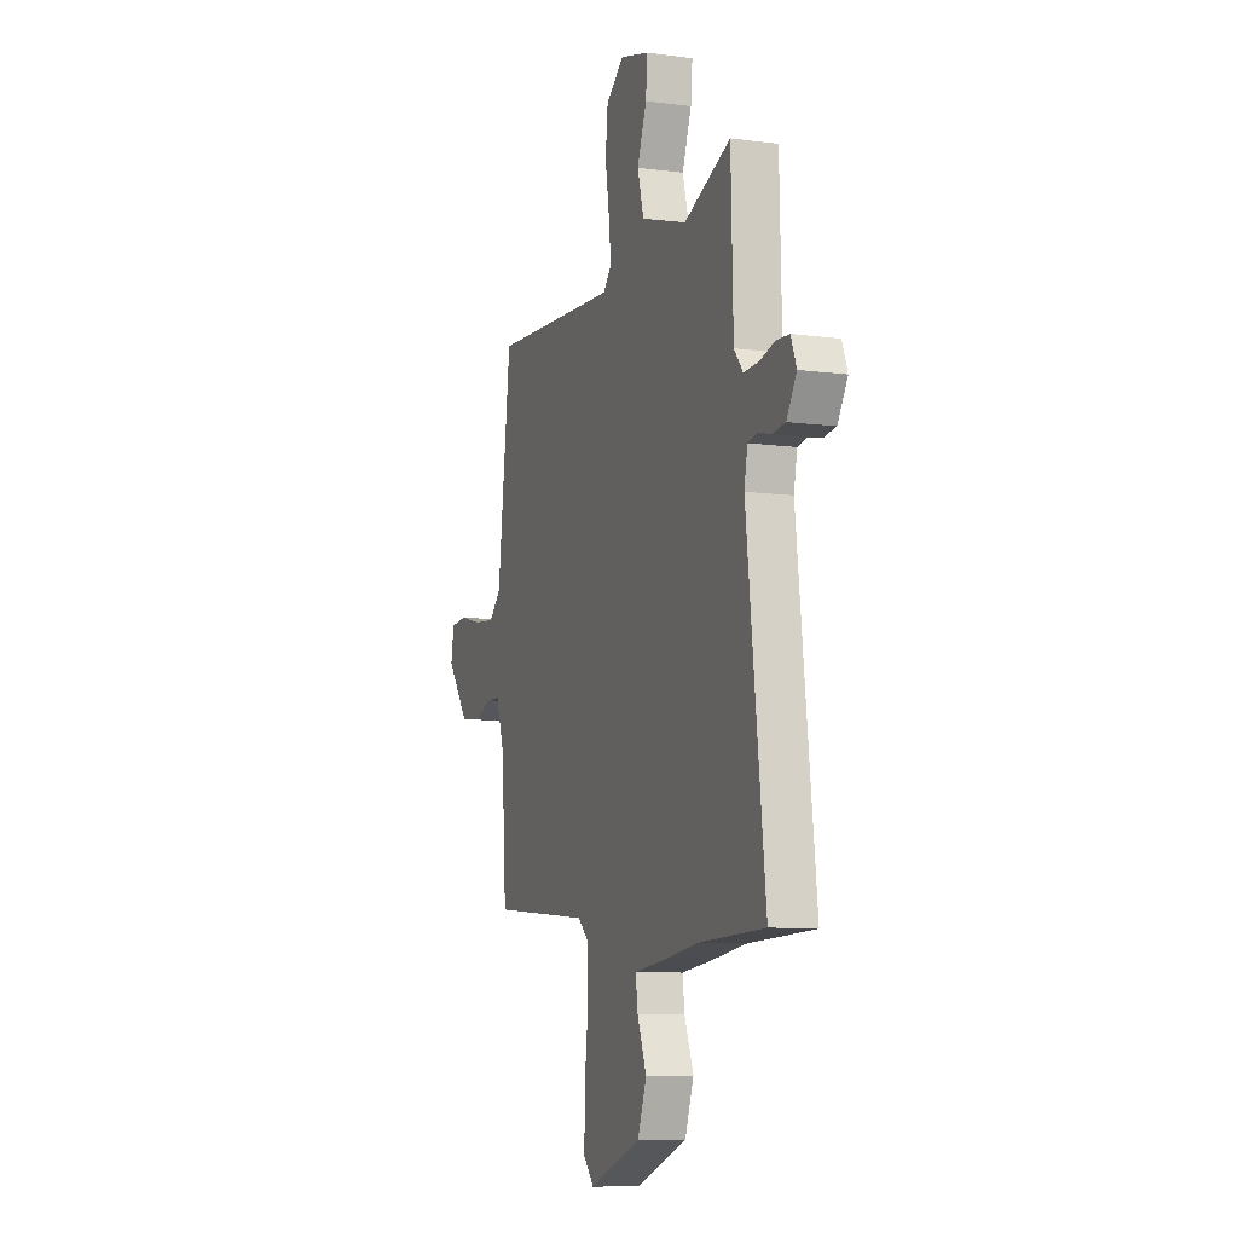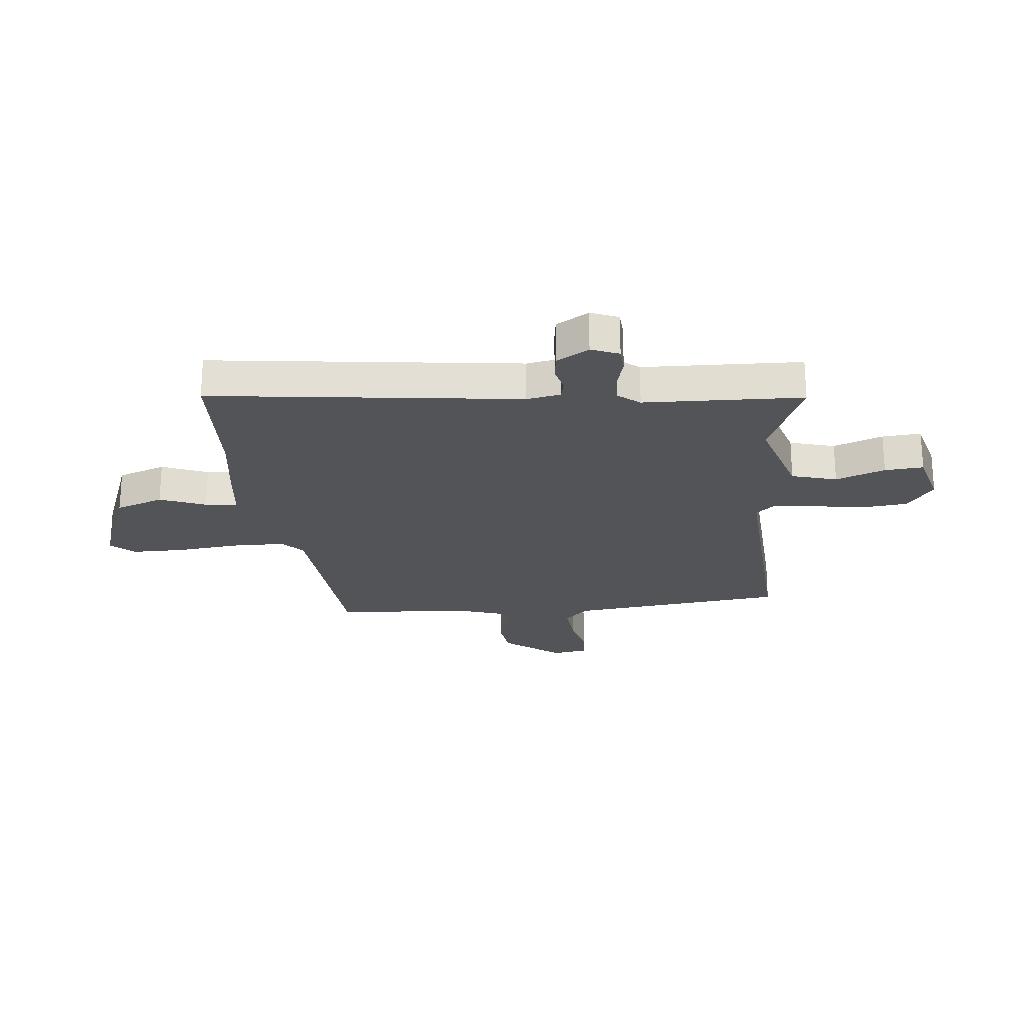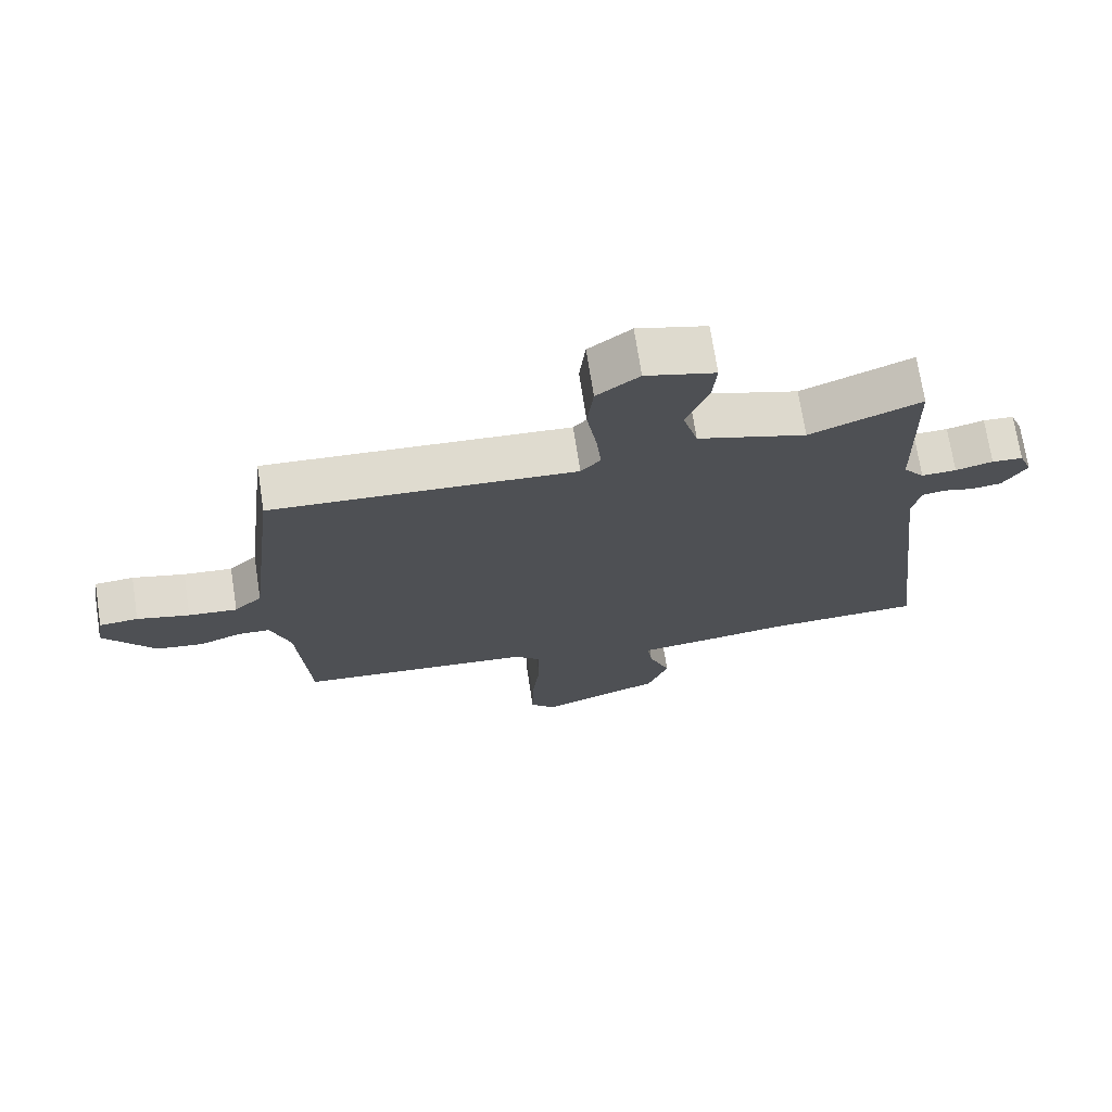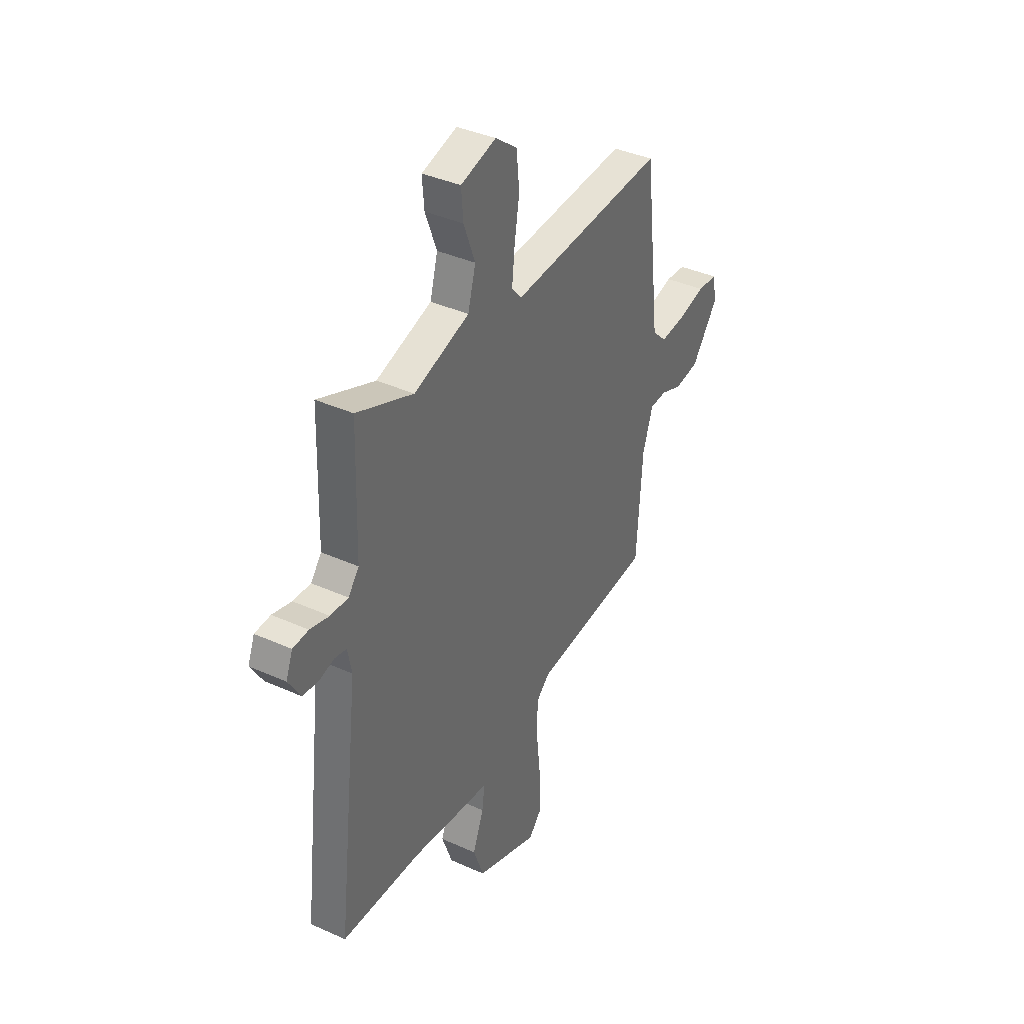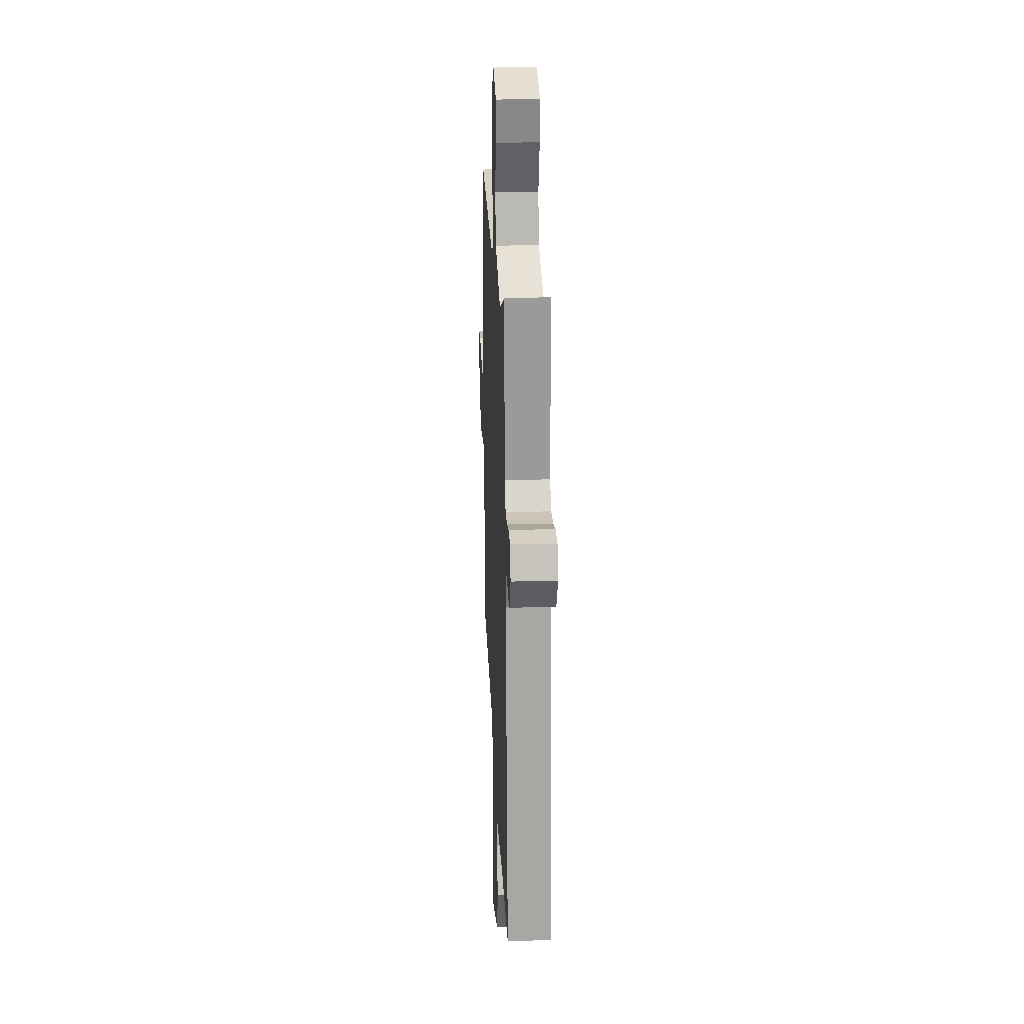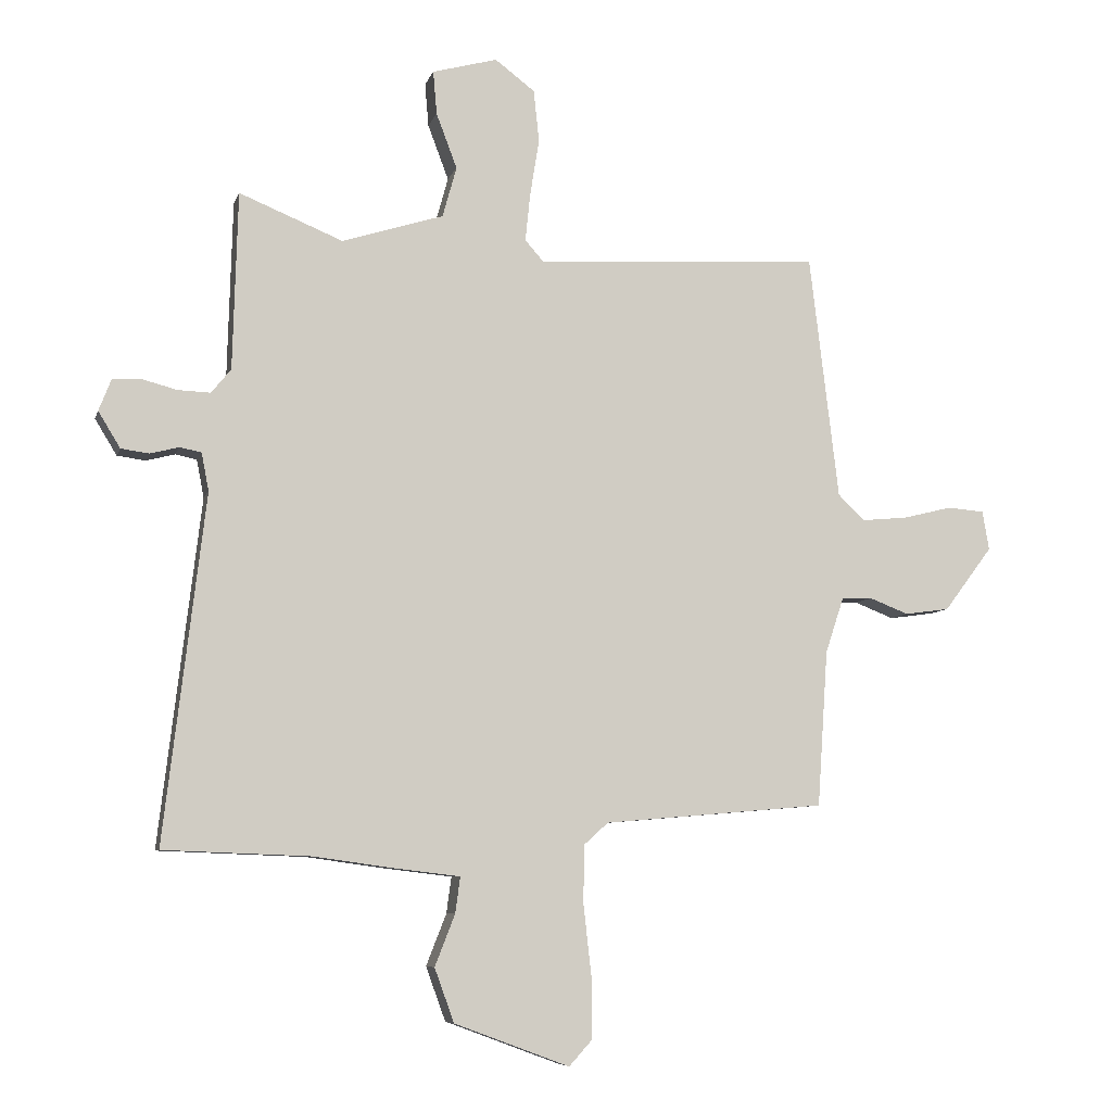
<metadata>
{"format":"obj","ext":"obj","renderer":"f3d","projection":"perspective","resolution":1024,"background":"white","views":[{"elev":-8.8,"azim":-109.8,"up":"+Z"},{"elev":-23.3,"azim":-84.5,"up":"+Y"},{"elev":71.7,"azim":171.2,"up":"+Z"},{"elev":38.4,"azim":-60.3,"up":"+Z"},{"elev":22.6,"azim":-92.5,"up":"+Z"},{"elev":-7.4,"azim":-14.0,"up":"+Z"}]}
</metadata>
<code>
v -0.482 0.07 0.558
v -0.313 0.07 0.489
v -0.147 0.07 0.541
v -0.124 0.07 0.624
v -0.158 0.07 0.714
v -0.164 0.07 0.785
v -0.058 0.07 0.814
v 0.007 0.07 0.765
v 0.016 0.07 0.68
v 0.001 0.07 0.586
v -0.007 0.07 0.509
v 0.023 0.07 0.475
v 0.489 0.07 0.503
v 0.537 0.07 0.103
v 0.58 0.07 0.061
v 0.655 0.07 0.068
v 0.736 0.07 0.088
v 0.796 0.07 0.083
v 0.807 0.07 0.019
v 0.728 0.07 -0.086
v 0.655 0.07 -0.096
v 0.591 0.07 -0.071
v 0.541 0.07 -0.073
v 0.511 0.07 -0.164
v 0.494 0.07 -0.419
v 0.132 0.07 -0.45
v 0.092 0.07 -0.486
v 0.091 0.07 -0.581
v 0.104 0.07 -0.697
v 0.105 0.07 -0.796
v 0.067 0.07 -0.838
v -0.121 0.07 -0.768
v -0.153 0.07 -0.68
v -0.12 0.07 -0.596
v -0.112 0.07 -0.537
v -0.221 0.07 -0.524
v -0.35 0.07 -0.506
v -0.59 0.07 -0.497
v -0.523 0.07 0.069
v -0.535 0.07 0.131
v -0.57 0.07 0.138
v -0.617 0.07 0.126
v -0.663 0.07 0.132
v -0.699 0.07 0.191
v -0.679 0.07 0.242
v -0.632 0.07 0.245
v -0.575 0.07 0.23
v -0.522 0.07 0.228
v -0.49 0.07 0.268
v -0.482 0 0.558
v -0.313 0 0.489
v -0.147 0 0.541
v -0.124 0 0.624
v -0.158 0 0.714
v -0.164 0 0.785
v -0.058 0 0.814
v 0.007 0 0.765
v 0.016 0 0.68
v 0.001 0 0.586
v -0.007 0 0.509
v 0.023 0 0.475
v 0.489 0 0.503
v 0.537 0 0.103
v 0.58 0 0.061
v 0.655 0 0.068
v 0.736 0 0.088
v 0.796 0 0.083
v 0.807 0 0.019
v 0.728 0 -0.086
v 0.655 0 -0.096
v 0.591 0 -0.071
v 0.541 0 -0.073
v 0.511 0 -0.164
v 0.494 0 -0.419
v 0.132 0 -0.45
v 0.092 0 -0.486
v 0.091 0 -0.581
v 0.104 0 -0.697
v 0.105 0 -0.796
v 0.067 0 -0.838
v -0.121 0 -0.768
v -0.153 0 -0.68
v -0.12 0 -0.596
v -0.112 0 -0.537
v -0.221 0 -0.524
v -0.35 0 -0.506
v -0.59 0 -0.497
v -0.523 0 0.069
v -0.535 0 0.131
v -0.57 0 0.138
v -0.617 0 0.126
v -0.663 0 0.132
v -0.699 0 0.191
v -0.679 0 0.242
v -0.632 0 0.245
v -0.575 0 0.23
v -0.522 0 0.228
v -0.49 0 0.268
f 44 45 46 47
f 44 47 48
f 41 42 43 44
f 40 41 44 48
f 39 40 48 49
f 37 38 39 49
f 35 36 37 49
f 31 32 33 34
f 31 34 35
f 28 29 30 31
f 27 28 31 35
f 26 27 35 49
f 24 25 26 49
f 19 20 21 22
f 19 22 23
f 16 17 18 19
f 15 16 19 23
f 14 15 23 24
f 12 13 14 24
f 7 8 9 10
f 7 10 11
f 4 5 6 7
f 3 4 7 11
f 2 3 11 12
f 49 1 2
f 2 12 24 49
f 96 95 94 93
f 97 96 93
f 93 92 91 90
f 97 93 90 89
f 98 97 89 88
f 98 88 87 86
f 98 86 85 84
f 83 82 81 80
f 84 83 80
f 80 79 78 77
f 84 80 77 76
f 98 84 76 75
f 98 75 74 73
f 71 70 69 68
f 72 71 68
f 68 67 66 65
f 72 68 65 64
f 73 72 64 63
f 73 63 62 61
f 59 58 57 56
f 60 59 56
f 56 55 54 53
f 60 56 53 52
f 61 60 52 51
f 51 50 98
f 98 73 61 51
f 1 50 51 2
f 2 51 52 3
f 3 52 53 4
f 4 53 54 5
f 5 54 55 6
f 6 55 56 7
f 7 56 57 8
f 8 57 58 9
f 9 58 59 10
f 10 59 60 11
f 11 60 61 12
f 12 61 62 13
f 13 62 63 14
f 14 63 64 15
f 15 64 65 16
f 16 65 66 17
f 17 66 67 18
f 18 67 68 19
f 19 68 69 20
f 20 69 70 21
f 21 70 71 22
f 22 71 72 23
f 23 72 73 24
f 24 73 74 25
f 25 74 75 26
f 26 75 76 27
f 27 76 77 28
f 28 77 78 29
f 29 78 79 30
f 30 79 80 31
f 31 80 81 32
f 32 81 82 33
f 33 82 83 34
f 34 83 84 35
f 35 84 85 36
f 36 85 86 37
f 37 86 87 38
f 38 87 88 39
f 39 88 89 40
f 40 89 90 41
f 41 90 91 42
f 42 91 92 43
f 43 92 93 44
f 44 93 94 45
f 45 94 95 46
f 46 95 96 47
f 47 96 97 48
f 48 97 98 49
f 49 98 50 1

</code>
